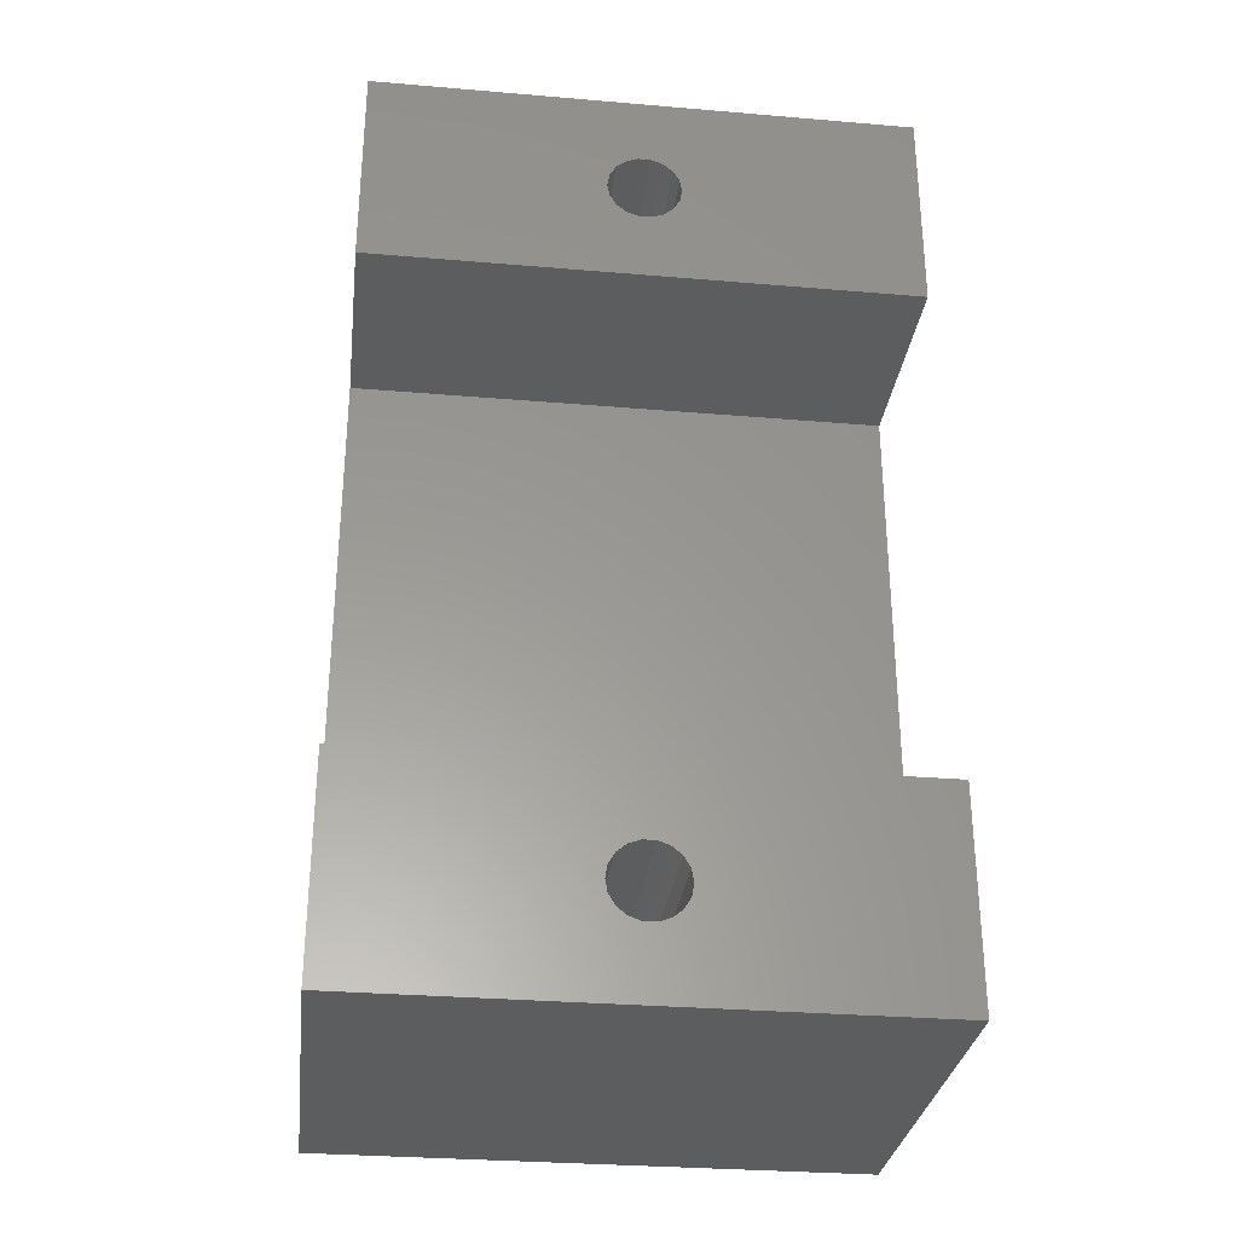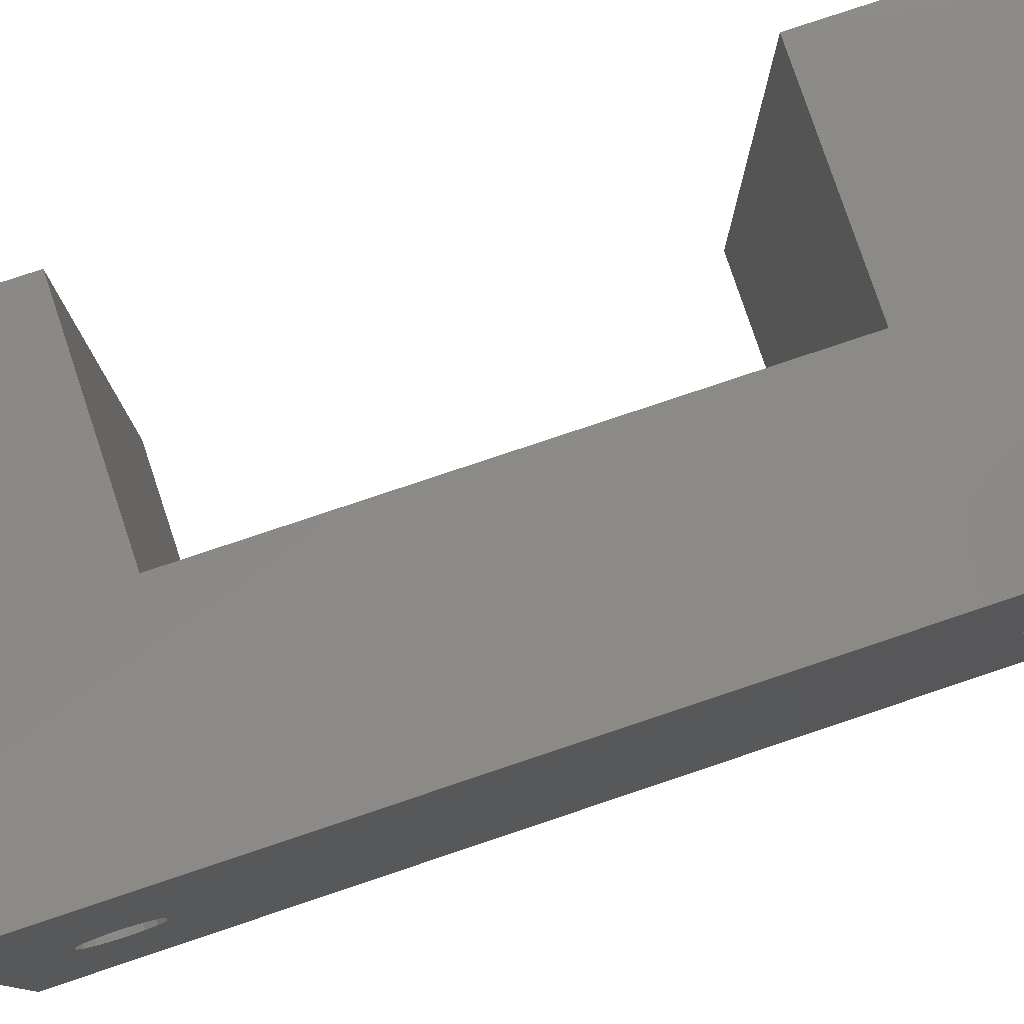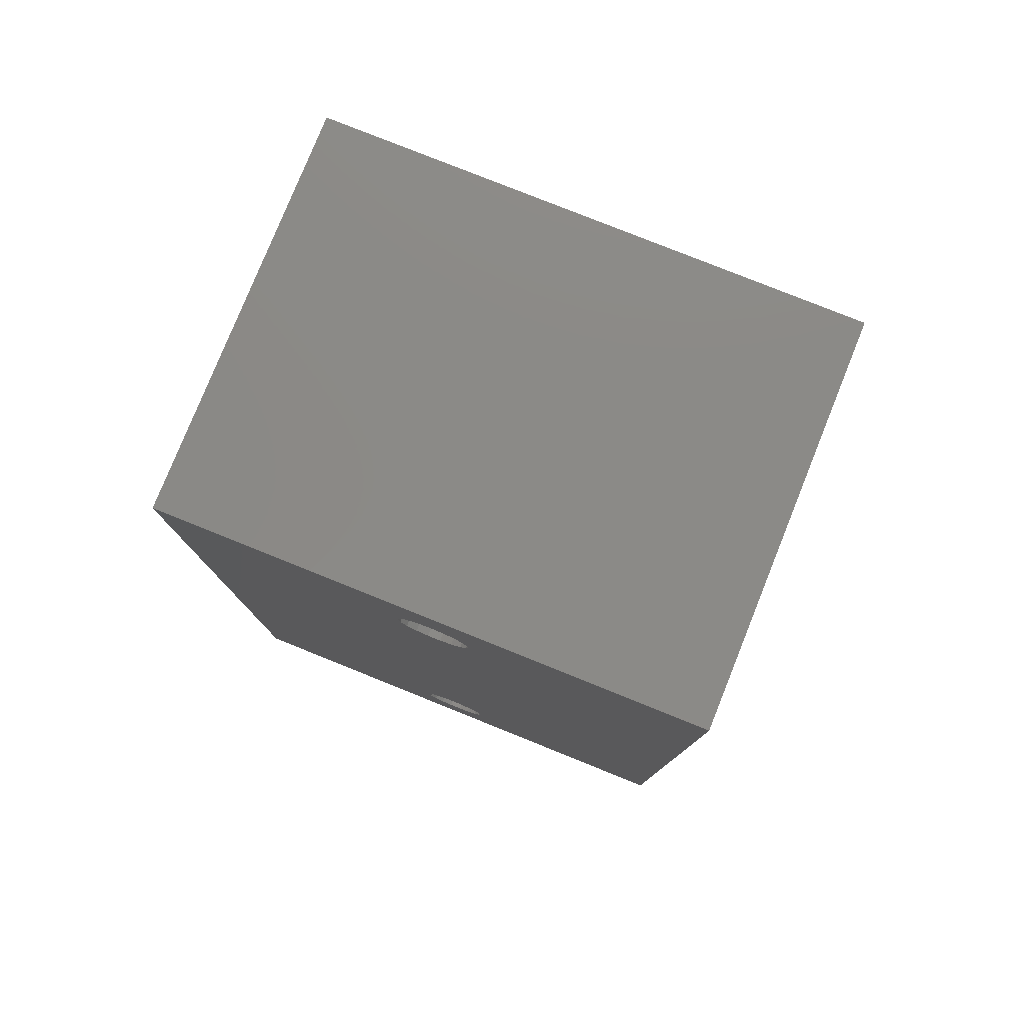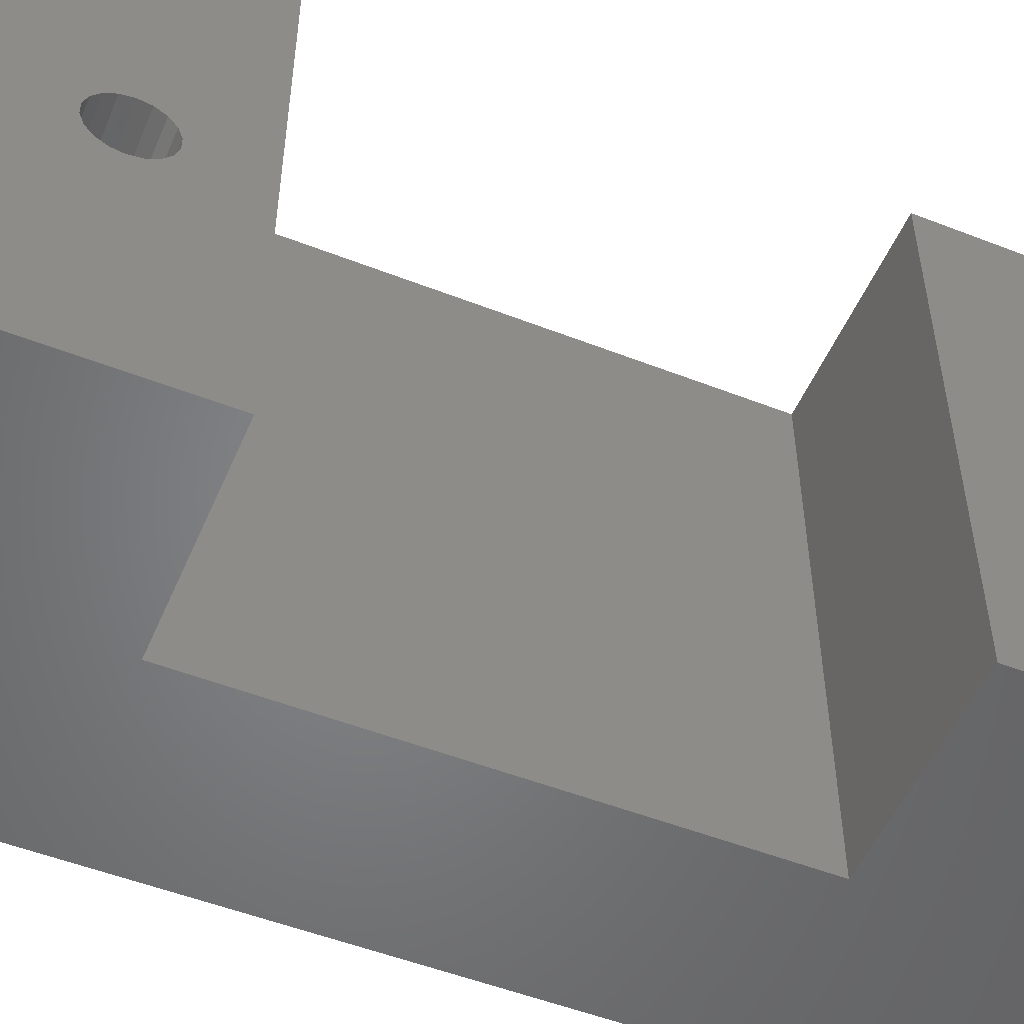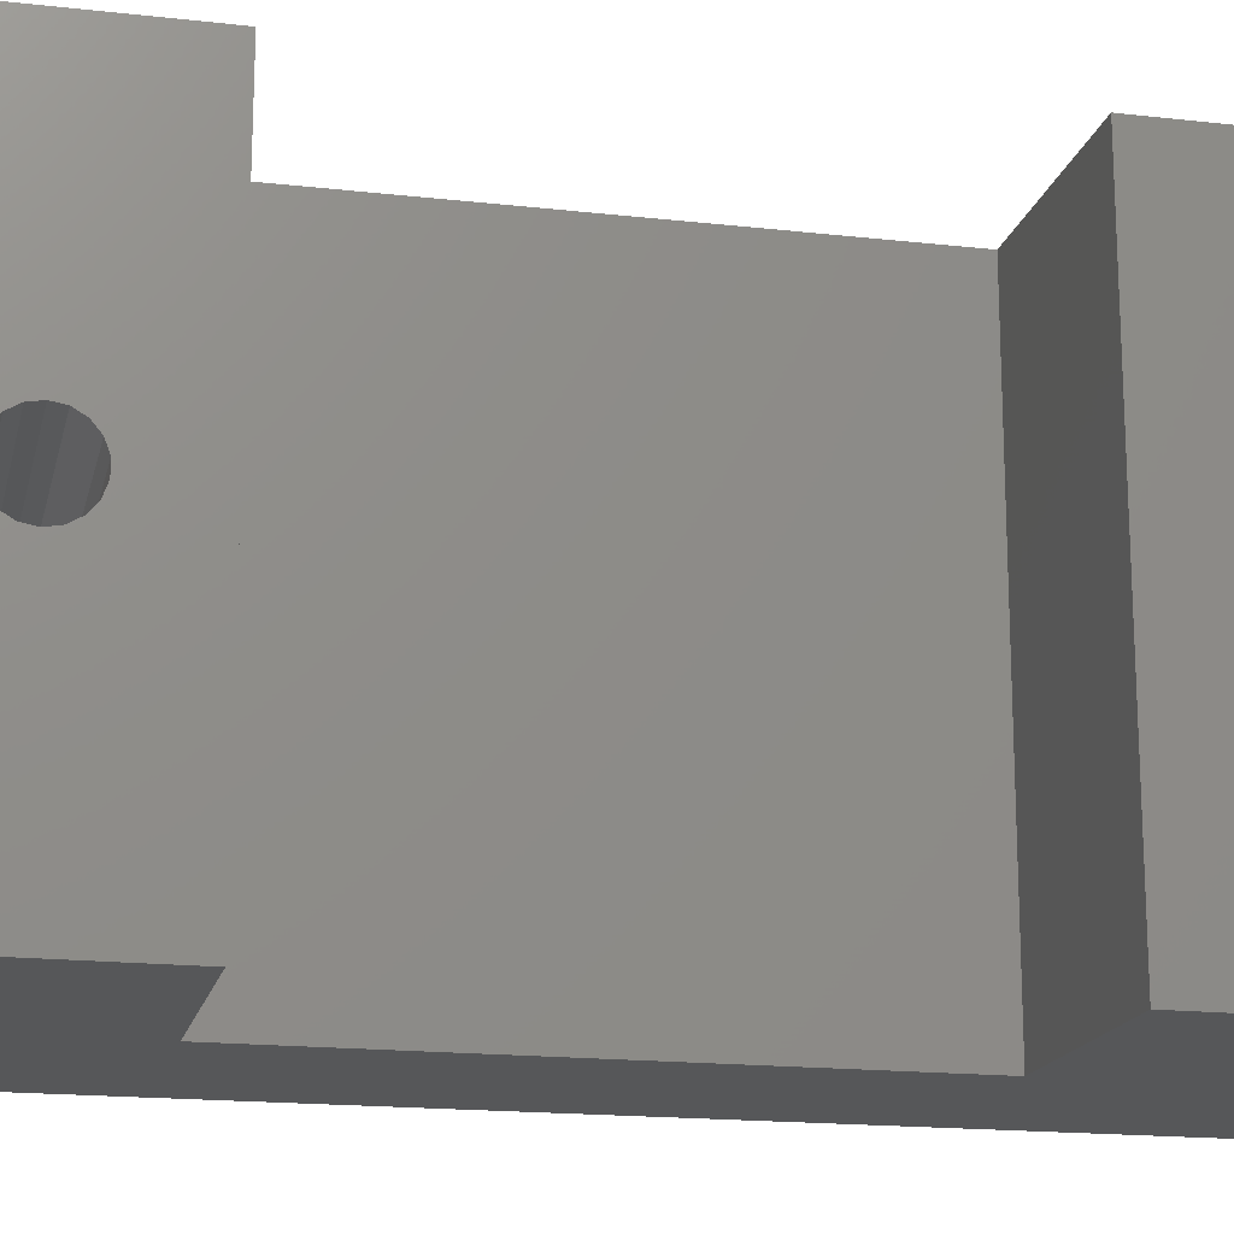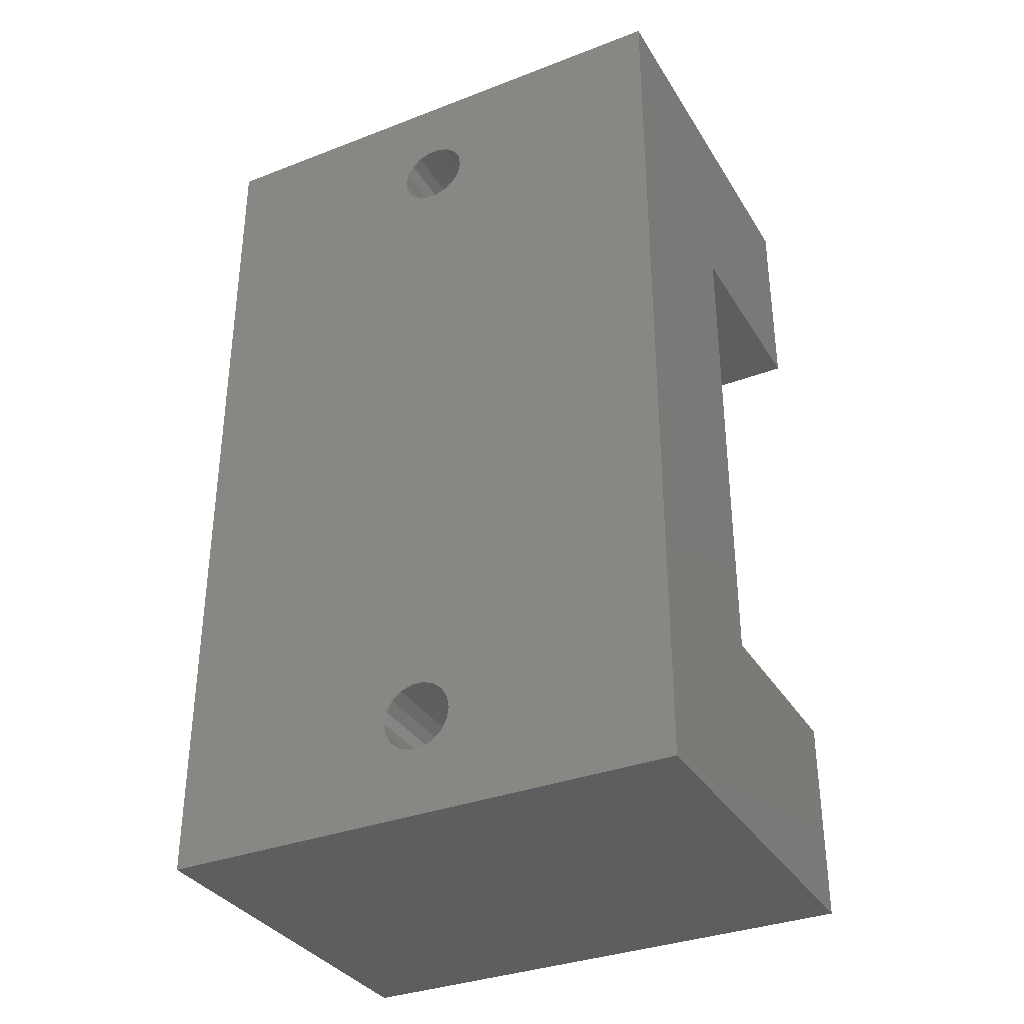
<metadata>
{"format":"stl","ext":"stl","renderer":"f3d","projection":"perspective","resolution":1024,"background":"white","views":[{"elev":-30.5,"azim":83.0,"up":"+Y"},{"elev":79.4,"azim":-108.5,"up":"+Z"},{"elev":79.0,"azim":-68.1,"up":"+Y"},{"elev":-52.0,"azim":67.1,"up":"+Z"},{"elev":-17.3,"azim":77.2,"up":"+Z"},{"elev":-34.2,"azim":-62.6,"up":"+Y"}]}
</metadata>
<code>
# stl→obj: 88 verts, 180 faces
v 19.05 -11.39 4.079
v 9.05 -11.39 4.079
v 19.05 -11.39 29.48
v 9.05 -11.39 29.48
v 9.05 12.61 4.079
v 19.05 12.61 4.079
v 9.05 12.61 29.48
v 19.05 12.61 29.48
v 19.05 15.93 17.07
v 19.05 16.13 17.63
v 19.05 16.51 18.08
v 19.05 22.61 4.079
v 19.05 17.61 15.08
v 19.05 17.02 15.18
v 19.05 16.51 15.48
v 19.05 22.61 29.48
v 19.05 19.28 16.48
v 19.05 19.08 15.93
v 19.05 18.7 15.48
v 19.05 17.61 18.48
v 19.05 18.19 18.38
v 19.05 18.7 18.08
v 19.05 16.13 15.93
v 19.05 15.93 16.48
v 19.05 17.02 18.38
v 19.05 19.08 17.63
v 19.05 19.28 17.07
v 19.05 18.19 15.18
v 19.05 -14.71 16.48
v 19.05 -14.91 15.93
v 19.05 -15.29 15.48
v 19.05 -21.39 29.48
v 19.05 -16.39 18.48
v 19.05 -15.8 18.38
v 19.05 -15.29 18.08
v 19.05 -21.39 4.079
v 19.05 -18.06 17.07
v 19.05 -17.86 17.63
v 19.05 -17.48 18.08
v 19.05 -16.39 15.08
v 19.05 -16.97 15.18
v 19.05 -17.48 15.48
v 19.05 -17.86 15.93
v 19.05 -18.06 16.48
v 19.05 -16.97 18.38
v 19.05 -14.91 17.63
v 19.05 -14.71 17.07
v 19.05 -15.8 15.18
v 0 -21.39 29.48
v 0 22.61 29.48
v 0 18.19 18.38
v 0 17.61 18.48
v 0 17.02 18.38
v 0 16.51 18.08
v 0 16.13 17.63
v 0 15.93 17.07
v 0 15.93 16.48
v 0 16.13 15.93
v 0 16.51 15.48
v 0 17.02 15.18
v 0 17.61 15.08
v 0 18.19 15.18
v 0 18.7 15.48
v 0 19.08 15.93
v 0 19.28 16.48
v 0 19.28 17.07
v 0 19.08 17.63
v 0 18.7 18.08
v 0 -15.8 18.38
v 0 -16.39 18.48
v 0 -16.97 18.38
v 0 -17.48 18.08
v 0 -17.86 17.63
v 0 -18.06 17.07
v 0 -18.06 16.48
v 0 -17.86 15.93
v 0 -17.48 15.48
v 0 -16.97 15.18
v 0 -16.39 15.08
v 0 -15.8 15.18
v 0 -15.29 15.48
v 0 -14.91 15.93
v 0 -14.71 16.48
v 0 -14.71 17.07
v 0 -14.91 17.63
v 0 -15.29 18.08
v 0 22.61 4.079
v 0 -21.39 4.079
f 1 2 3
f 3 2 4
f 5 6 7
f 7 6 8
f 2 5 4
f 4 5 7
f 6 9 8
f 8 9 10
f 8 10 11
f 12 13 6
f 6 13 14
f 6 14 15
f 16 17 12
f 12 17 18
f 12 18 19
f 8 20 16
f 16 20 21
f 16 21 22
f 15 23 6
f 6 23 24
f 6 24 9
f 11 25 8
f 8 25 20
f 22 26 16
f 16 26 27
f 16 27 17
f 19 28 12
f 12 28 13
f 3 29 1
f 1 29 30
f 1 30 31
f 32 33 3
f 3 33 34
f 3 34 35
f 36 37 32
f 32 37 38
f 32 38 39
f 1 40 36
f 36 40 41
f 36 41 42
f 42 43 36
f 36 43 44
f 36 44 37
f 39 45 32
f 32 45 33
f 35 46 3
f 3 46 47
f 3 47 29
f 31 48 1
f 1 48 40
f 3 4 32
f 32 4 49
f 49 4 7
f 49 7 50
f 50 7 16
f 16 7 8
f 51 21 52
f 52 21 20
f 52 20 53
f 53 20 25
f 53 25 54
f 54 25 11
f 54 11 55
f 55 11 10
f 55 10 56
f 56 10 9
f 56 9 57
f 57 9 24
f 57 24 58
f 58 24 23
f 58 23 59
f 59 23 15
f 59 15 60
f 60 15 14
f 60 14 61
f 61 14 13
f 61 13 62
f 62 13 28
f 62 28 63
f 63 28 19
f 63 19 64
f 64 19 18
f 64 18 65
f 65 18 17
f 65 17 66
f 66 17 27
f 66 27 67
f 67 27 26
f 67 26 68
f 68 26 22
f 68 22 51
f 51 22 21
f 69 34 70
f 70 34 33
f 70 33 71
f 71 33 45
f 71 45 72
f 72 45 39
f 72 39 73
f 73 39 38
f 73 38 74
f 74 38 37
f 74 37 75
f 75 37 44
f 75 44 76
f 76 44 43
f 76 43 77
f 77 43 42
f 77 42 78
f 78 42 41
f 78 41 79
f 79 41 40
f 79 40 80
f 80 40 48
f 80 48 81
f 81 48 31
f 81 31 82
f 82 31 30
f 82 30 83
f 83 30 29
f 83 29 84
f 84 29 47
f 84 47 85
f 85 47 46
f 85 46 86
f 86 46 35
f 86 35 69
f 69 35 34
f 87 50 12
f 12 50 16
f 1 36 2
f 2 36 88
f 2 88 87
f 2 87 5
f 5 87 12
f 5 12 6
f 49 88 32
f 32 88 36
f 51 52 50
f 50 52 53
f 50 53 54
f 55 85 54
f 54 85 86
f 54 86 49
f 49 86 69
f 49 69 70
f 55 56 85
f 85 56 84
f 84 56 57
f 84 57 83
f 83 57 82
f 82 57 58
f 82 58 59
f 60 87 59
f 59 87 88
f 59 88 81
f 81 88 80
f 80 88 79
f 79 88 78
f 78 88 77
f 77 88 76
f 76 88 75
f 75 88 49
f 75 49 74
f 74 49 73
f 73 49 72
f 72 49 71
f 71 49 70
f 60 61 87
f 87 61 62
f 87 62 63
f 63 64 87
f 87 64 65
f 87 65 66
f 87 66 50
f 50 66 67
f 50 67 68
f 68 51 50
f 81 82 59
f 49 50 54

</code>
